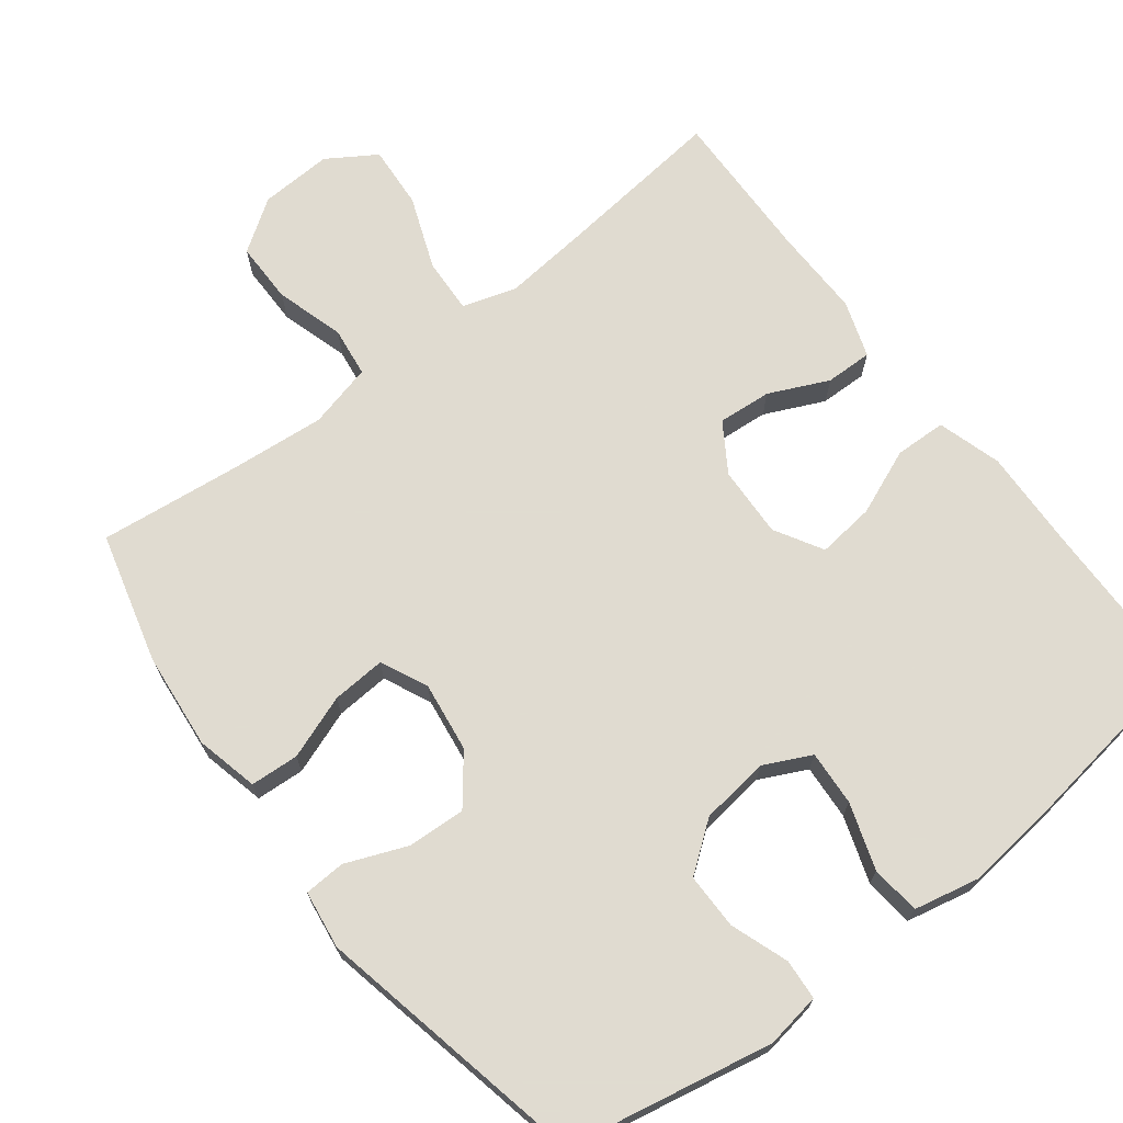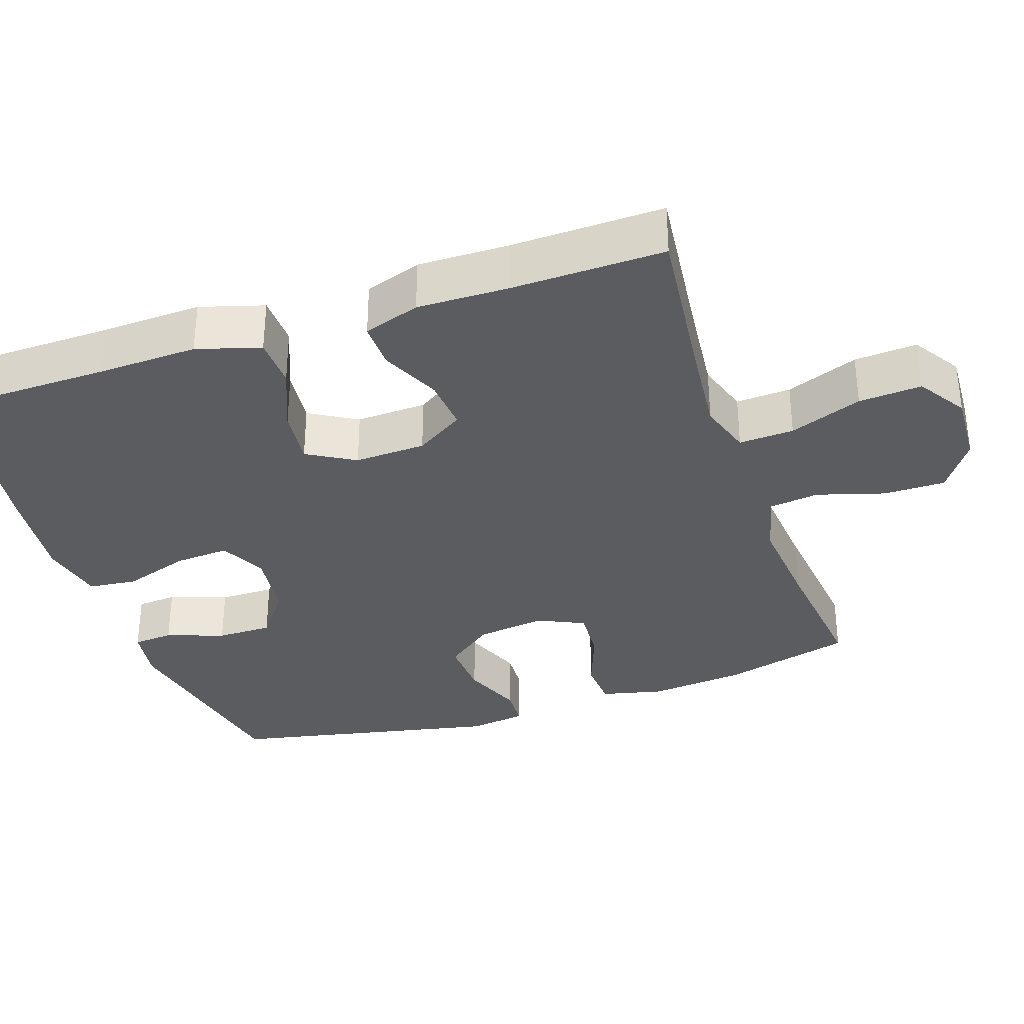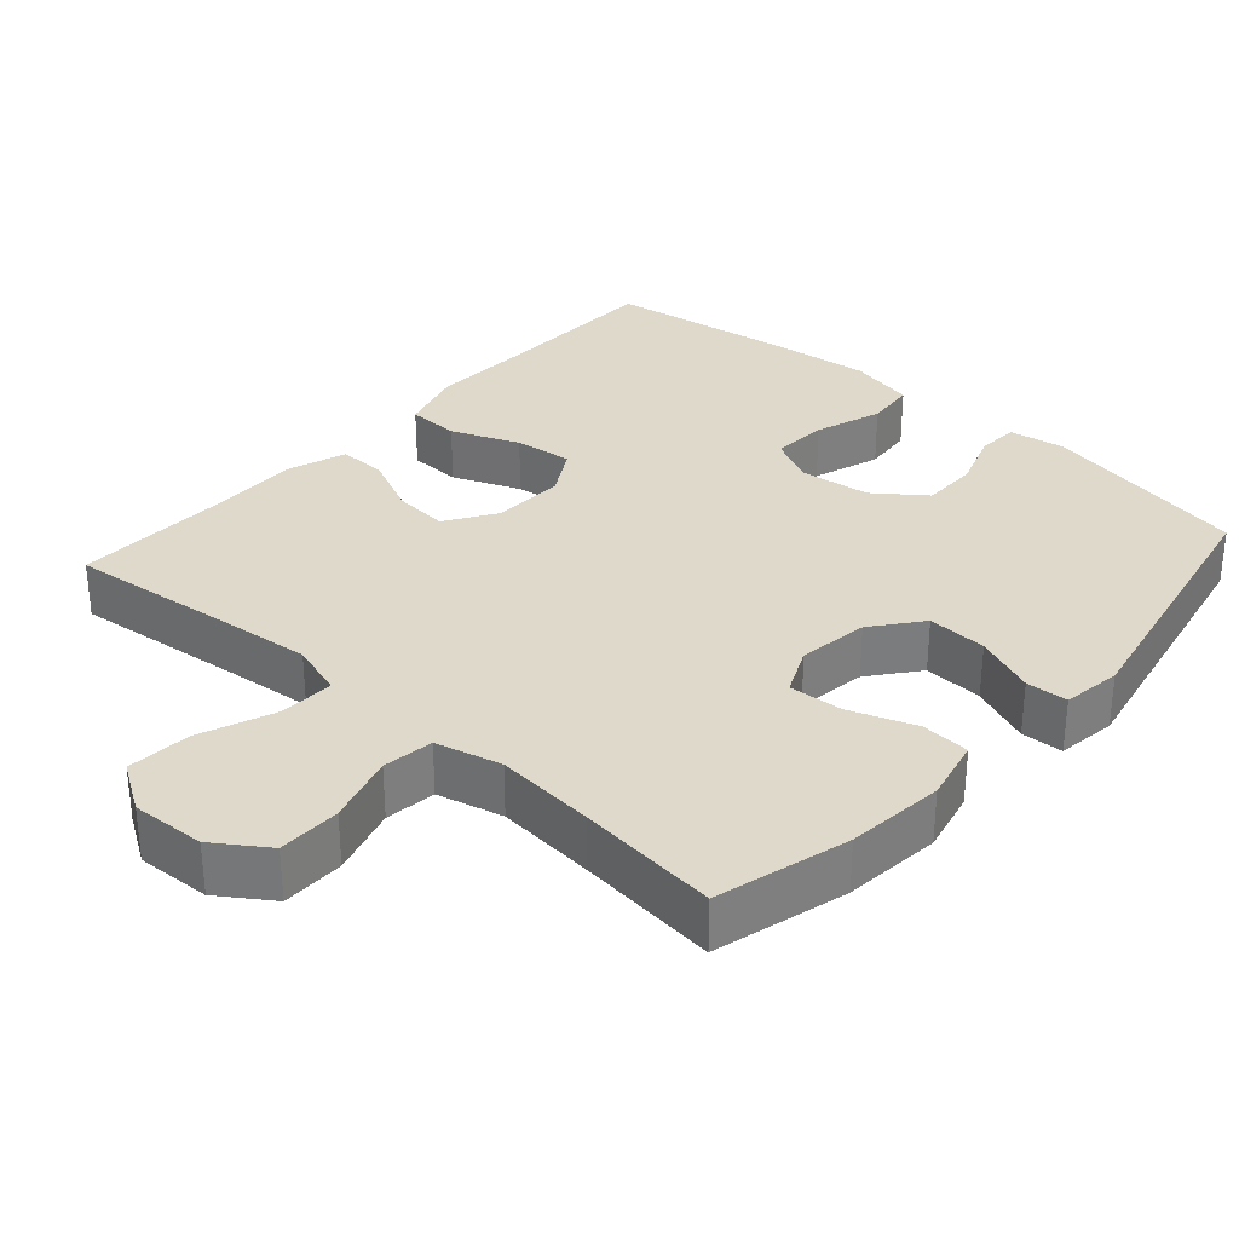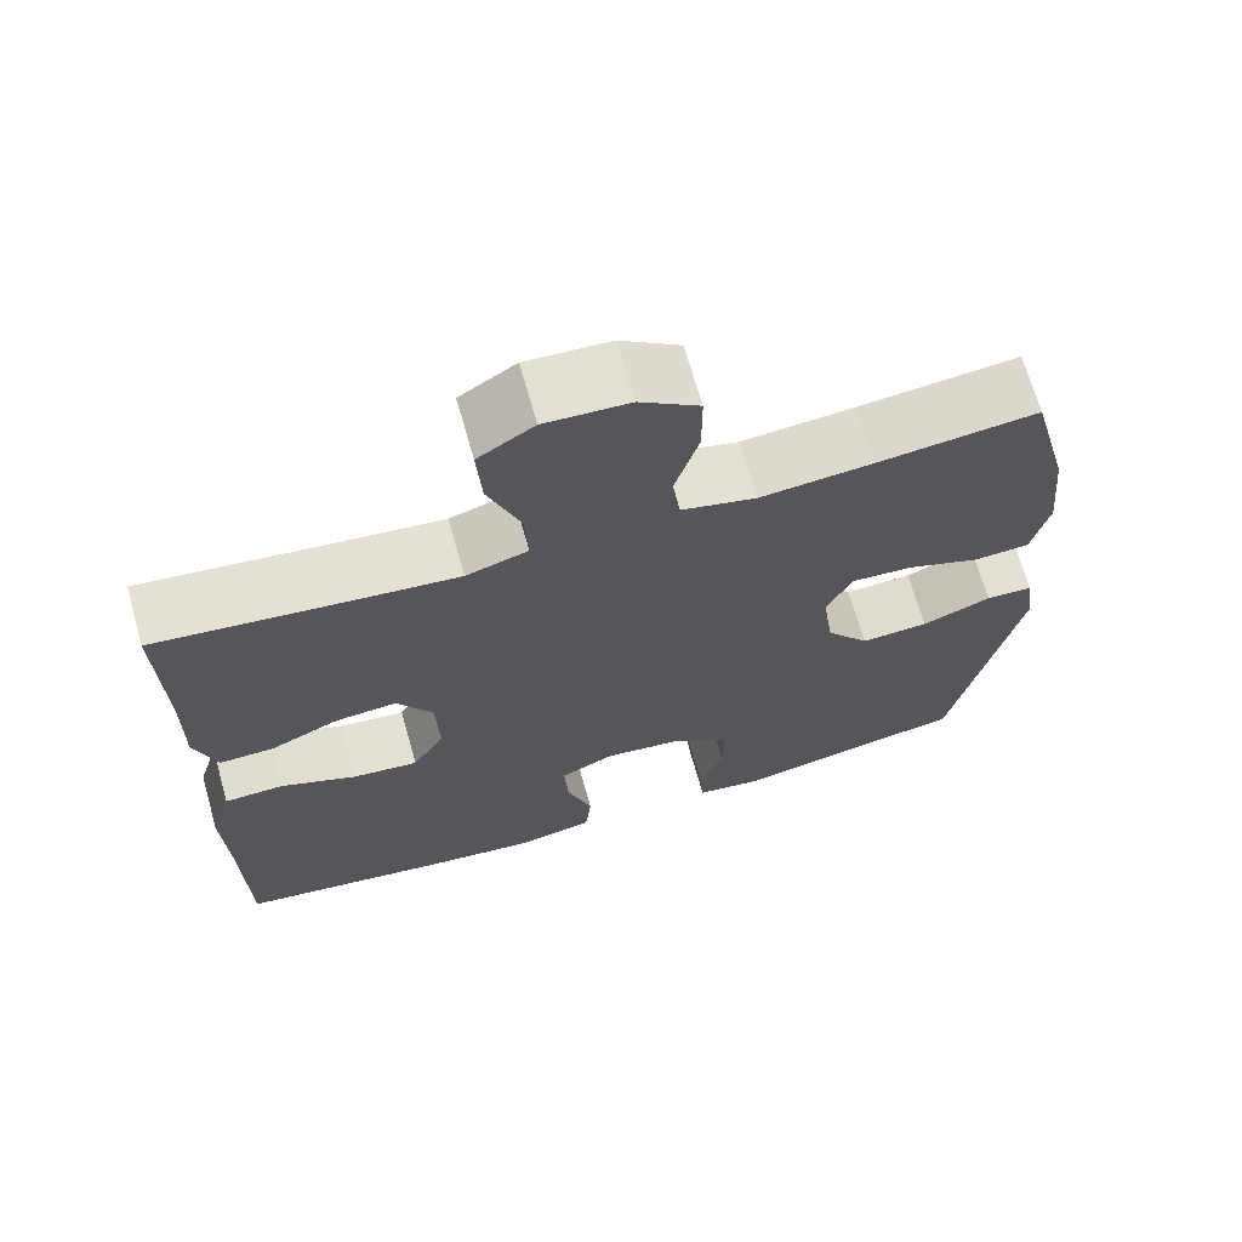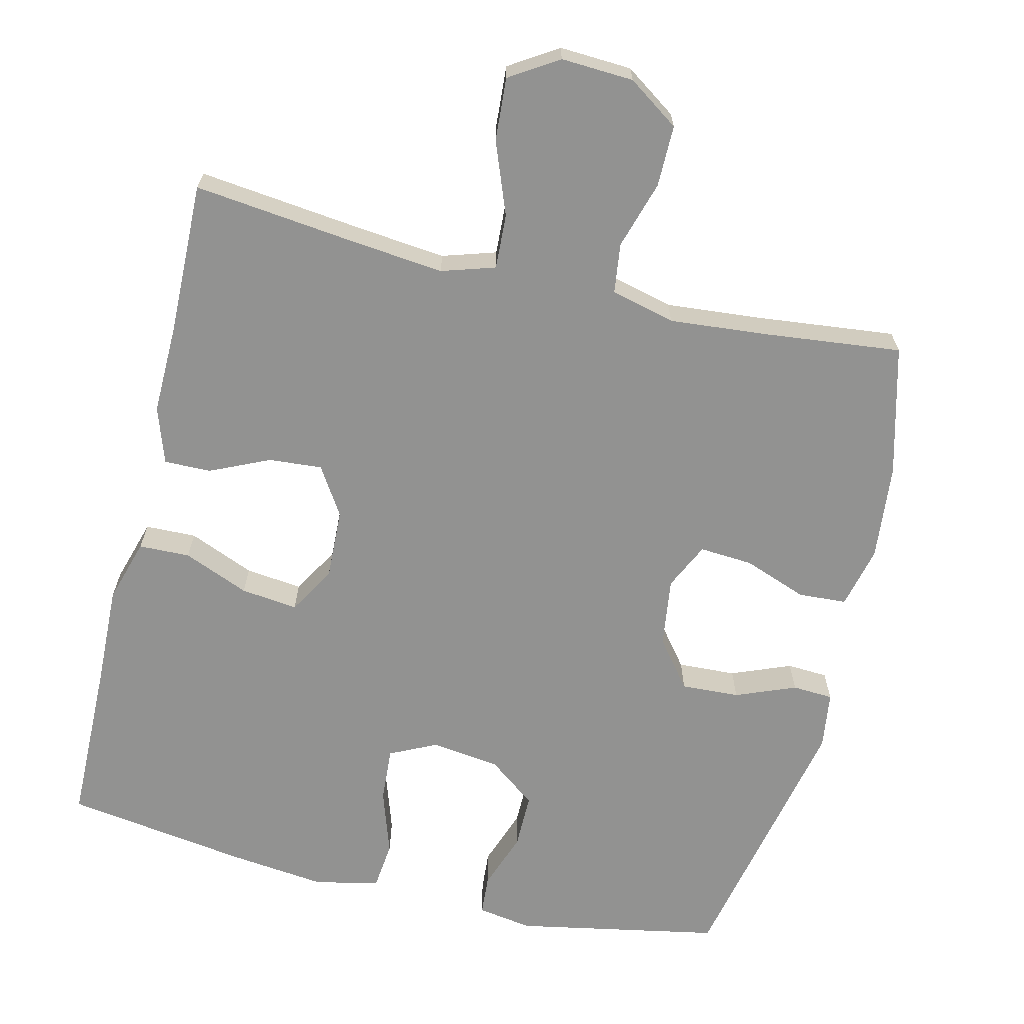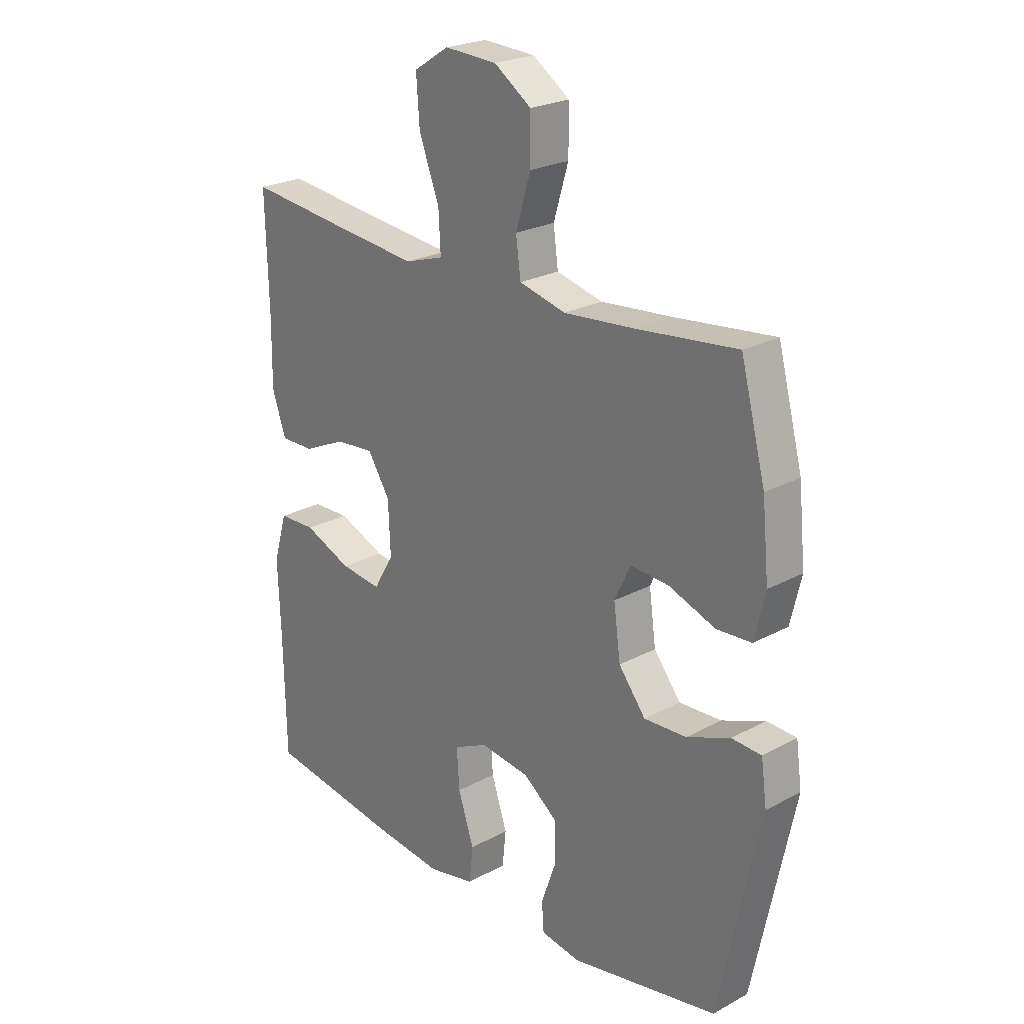
<metadata>
{"format":"obj","ext":"obj","renderer":"f3d","projection":"perspective","resolution":1024,"background":"white","views":[{"elev":69.8,"azim":142.5,"up":"+Y"},{"elev":-33.7,"azim":-71.3,"up":"+Y"},{"elev":31.8,"azim":41.8,"up":"+Y"},{"elev":68.5,"azim":-15.8,"up":"+Z"},{"elev":-66.3,"azim":-13.6,"up":"+Y"},{"elev":23.8,"azim":47.9,"up":"+Z"}]}
</metadata>
<code>
v -0.5 0.07 -0.5
v -0.504 0.07 -0.273
v -0.509 0.07 -0.136
v -0.483 0.07 -0.049
v -0.413 0.07 -0.047
v -0.323 0.07 -0.084
v -0.245 0.07 -0.093
v -0.207 0.07 -0.028
v -0.211 0.07 0.069
v -0.253 0.07 0.135
v -0.326 0.07 0.129
v -0.407 0.07 0.092
v -0.471 0.07 0.091
v -0.497 0.07 0.168
v -0.495 0.07 0.291
v -0.5 0.07 0.5
v -0.269 0.07 0.474
v -0.151 0.07 0.462
v -0.078 0.07 0.485
v -0.082 0.07 0.56
v -0.12 0.07 0.659
v -0.126 0.07 0.745
v -0.06 0.07 0.787
v 0.039 0.07 0.782
v 0.109 0.07 0.734
v 0.109 0.07 0.65
v 0.081 0.07 0.557
v 0.09 0.07 0.489
v 0.178 0.07 0.467
v 0.311 0.07 0.479
v 0.5 0.07 0.5
v 0.547 0.07 0.322
v 0.56 0.07 0.191
v 0.54 0.07 0.106
v 0.474 0.07 0.102
v 0.387 0.07 0.134
v 0.314 0.07 0.139
v 0.284 0.07 0.075
v 0.297 0.07 -0.02
v 0.348 0.07 -0.085
v 0.428 0.07 -0.081
v 0.51 0.07 -0.048
v 0.566 0.07 -0.051
v 0.577 0.07 -0.13
v 0.5 0.07 -0.5
v 0.22 0.07 -0.554
v 0.145 0.07 -0.542
v 0.141 0.07 -0.487
v 0.169 0.07 -0.408
v 0.169 0.07 -0.332
v 0.103 0.07 -0.282
v 0.009 0.07 -0.27
v -0.055 0.07 -0.301
v -0.05 0.07 -0.376
v -0.02 0.07 -0.466
v -0.027 0.07 -0.533
v -0.116 0.07 -0.552
v -0.249 0.07 -0.537
v -0.5 0 -0.5
v -0.504 0 -0.273
v -0.509 0 -0.136
v -0.483 0 -0.049
v -0.413 0 -0.047
v -0.323 0 -0.084
v -0.245 0 -0.093
v -0.207 0 -0.028
v -0.211 0 0.069
v -0.253 0 0.135
v -0.326 0 0.129
v -0.407 0 0.092
v -0.471 0 0.091
v -0.497 0 0.168
v -0.495 0 0.291
v -0.5 0 0.5
v -0.269 0 0.474
v -0.151 0 0.462
v -0.078 0 0.485
v -0.082 0 0.56
v -0.12 0 0.659
v -0.126 0 0.745
v -0.06 0 0.787
v 0.039 0 0.782
v 0.109 0 0.734
v 0.109 0 0.65
v 0.081 0 0.557
v 0.09 0 0.489
v 0.178 0 0.467
v 0.311 0 0.479
v 0.5 0 0.5
v 0.547 0 0.322
v 0.56 0 0.191
v 0.54 0 0.106
v 0.474 0 0.102
v 0.387 0 0.134
v 0.314 0 0.139
v 0.284 0 0.075
v 0.297 0 -0.02
v 0.348 0 -0.085
v 0.428 0 -0.081
v 0.51 0 -0.048
v 0.566 0 -0.051
v 0.577 0 -0.13
v 0.5 0 -0.5
v 0.22 0 -0.554
v 0.145 0 -0.542
v 0.141 0 -0.487
v 0.169 0 -0.408
v 0.169 0 -0.332
v 0.103 0 -0.282
v 0.009 0 -0.27
v -0.055 0 -0.301
v -0.05 0 -0.376
v -0.02 0 -0.466
v -0.027 0 -0.533
v -0.116 0 -0.552
v -0.249 0 -0.537
f 57 58 1 2
f 54 55 56 57
f 53 54 57 2
f 52 53 2 3
f 51 52 3 4
f 46 47 48 49
f 46 49 50
f 45 46 50
f 44 45 50 51
f 41 42 43 44
f 40 41 44 51
f 33 34 35 36
f 33 36 37
f 30 31 32 33
f 29 30 33 37
f 28 29 37 38
f 24 25 26 27
f 24 27 28
f 23 24 28
f 20 21 22 23
f 19 20 23 28
f 18 19 28 38
f 15 16 17
f 11 12 13 14
f 10 11 14 15
f 51 4 5 6
f 51 6 7
f 39 40 51 7
f 38 39 7 8
f 18 38 8 9
f 10 15 17 18
f 9 10 18
f 60 59 116 115
f 115 114 113 112
f 60 115 112 111
f 61 60 111 110
f 62 61 110 109
f 107 106 105 104
f 108 107 104
f 108 104 103
f 109 108 103 102
f 102 101 100 99
f 109 102 99 98
f 94 93 92 91
f 95 94 91
f 91 90 89 88
f 95 91 88 87
f 96 95 87 86
f 85 84 83 82
f 86 85 82
f 86 82 81
f 81 80 79 78
f 86 81 78 77
f 96 86 77 76
f 75 74 73
f 72 71 70 69
f 73 72 69 68
f 64 63 62 109
f 65 64 109
f 65 109 98 97
f 66 65 97 96
f 67 66 96 76
f 76 75 73 68
f 76 68 67
f 1 59 60 2
f 2 60 61 3
f 3 61 62 4
f 4 62 63 5
f 5 63 64 6
f 6 64 65 7
f 7 65 66 8
f 8 66 67 9
f 9 67 68 10
f 10 68 69 11
f 11 69 70 12
f 12 70 71 13
f 13 71 72 14
f 14 72 73 15
f 15 73 74 16
f 16 74 75 17
f 17 75 76 18
f 18 76 77 19
f 19 77 78 20
f 20 78 79 21
f 21 79 80 22
f 22 80 81 23
f 23 81 82 24
f 24 82 83 25
f 25 83 84 26
f 26 84 85 27
f 27 85 86 28
f 28 86 87 29
f 29 87 88 30
f 30 88 89 31
f 31 89 90 32
f 32 90 91 33
f 33 91 92 34
f 34 92 93 35
f 35 93 94 36
f 36 94 95 37
f 37 95 96 38
f 38 96 97 39
f 39 97 98 40
f 40 98 99 41
f 41 99 100 42
f 42 100 101 43
f 43 101 102 44
f 44 102 103 45
f 45 103 104 46
f 46 104 105 47
f 47 105 106 48
f 48 106 107 49
f 49 107 108 50
f 50 108 109 51
f 51 109 110 52
f 52 110 111 53
f 53 111 112 54
f 54 112 113 55
f 55 113 114 56
f 56 114 115 57
f 57 115 116 58
f 58 116 59 1

</code>
